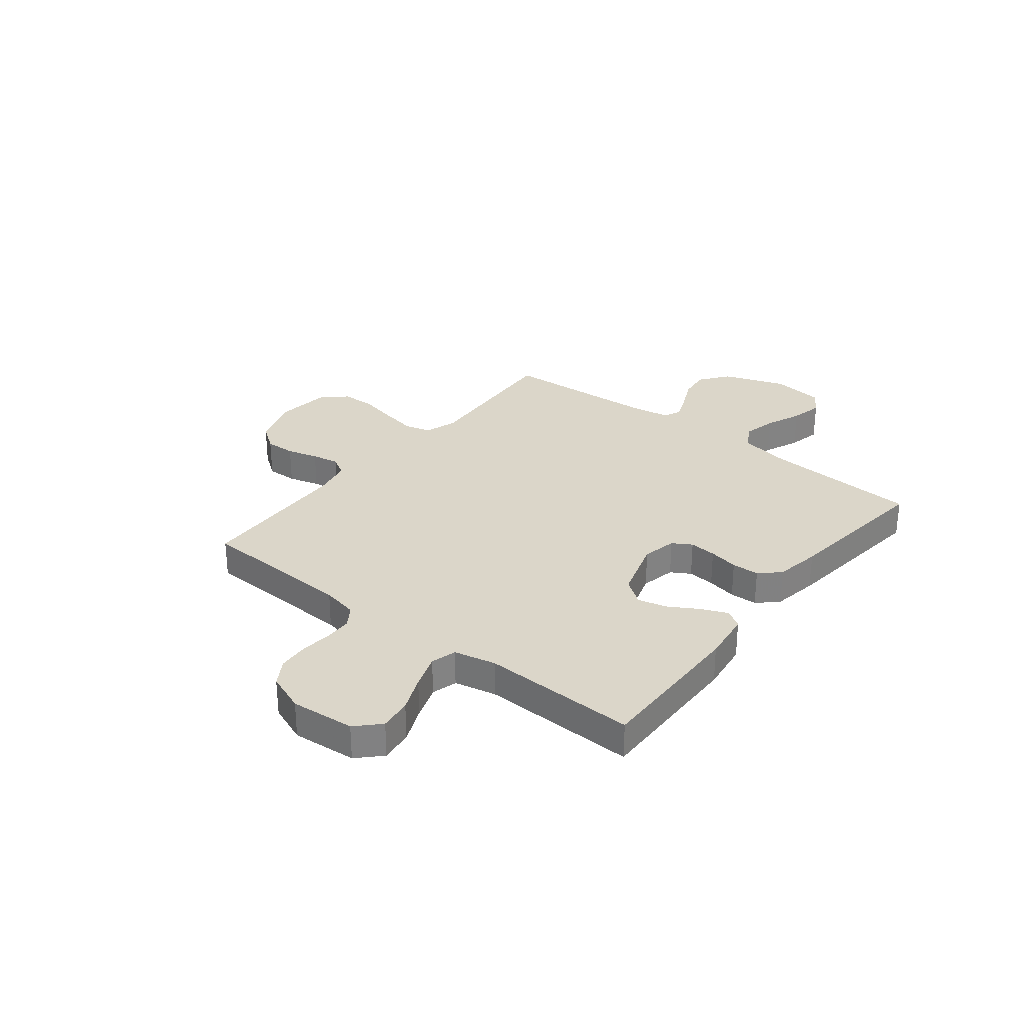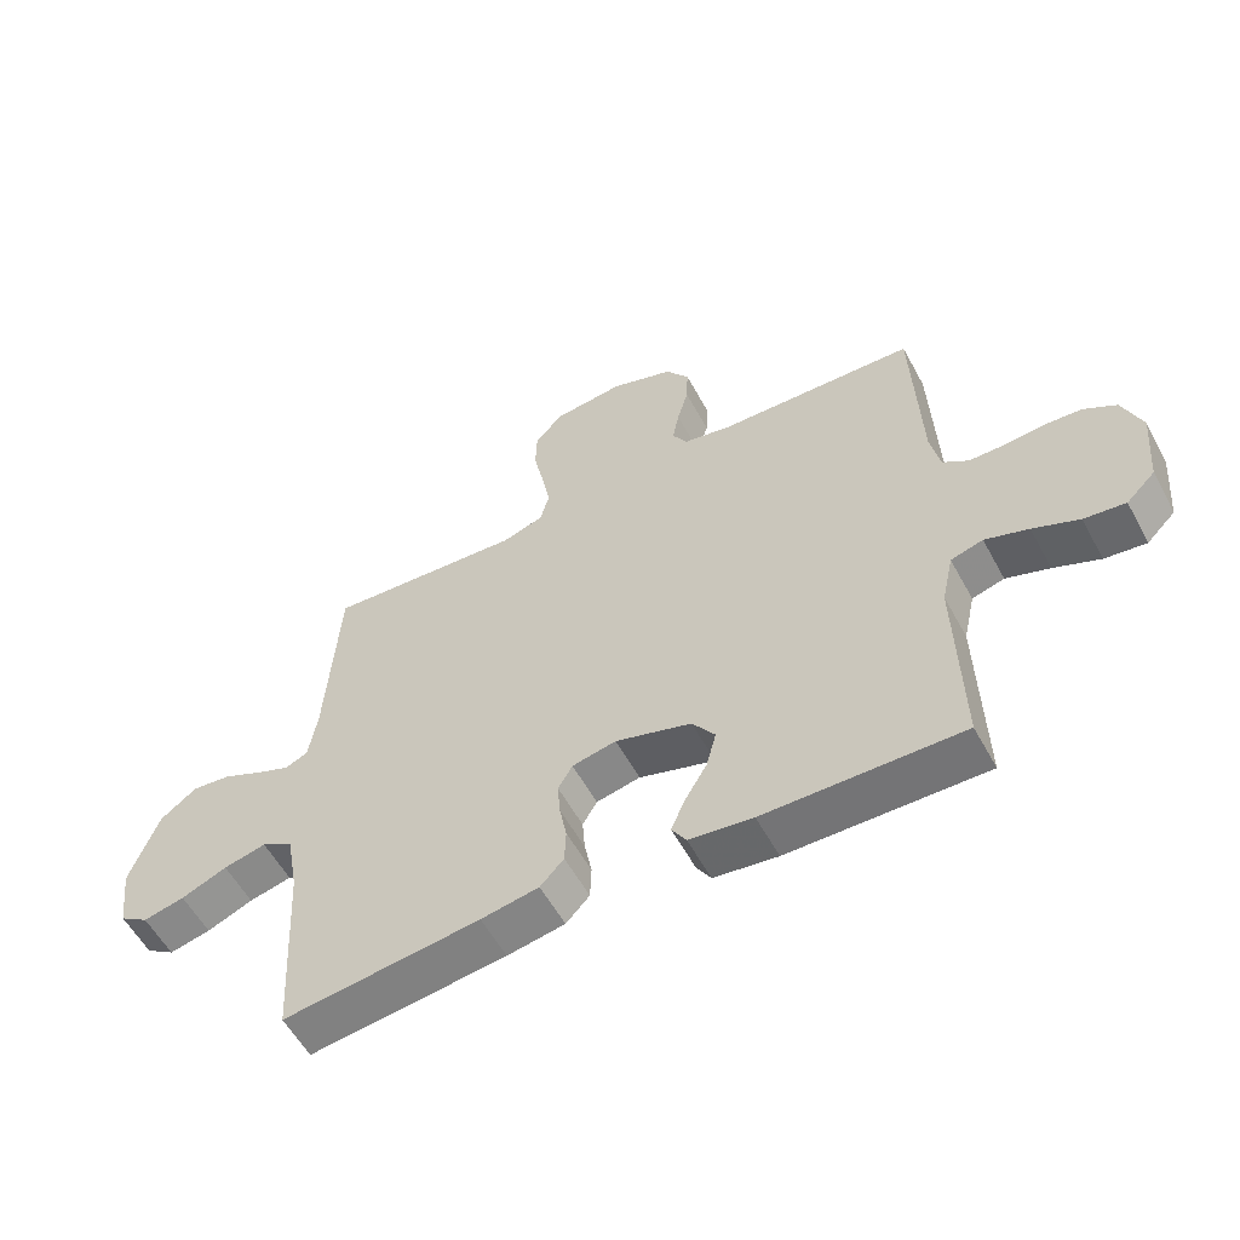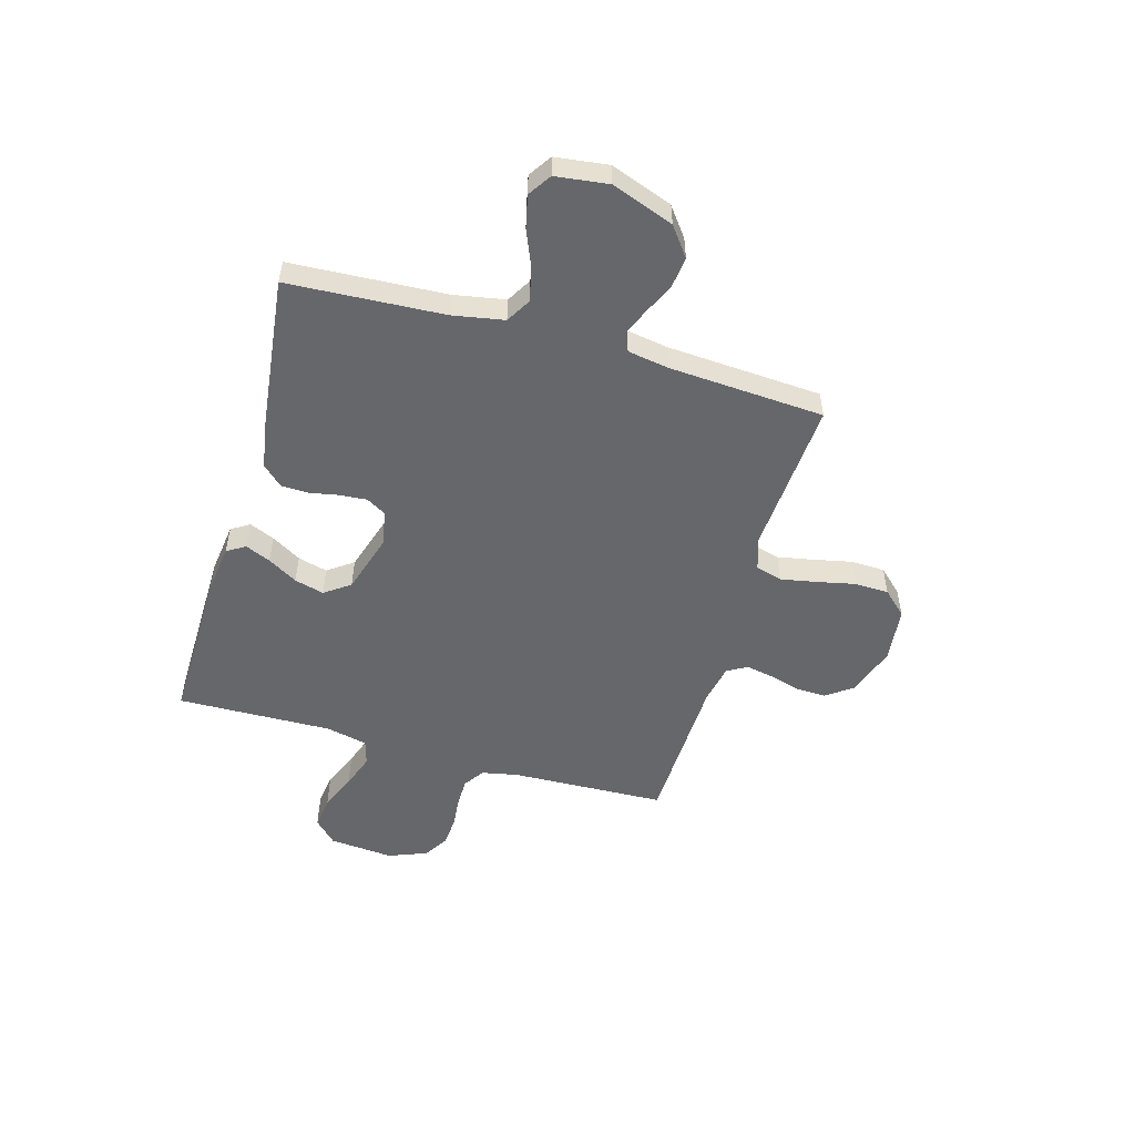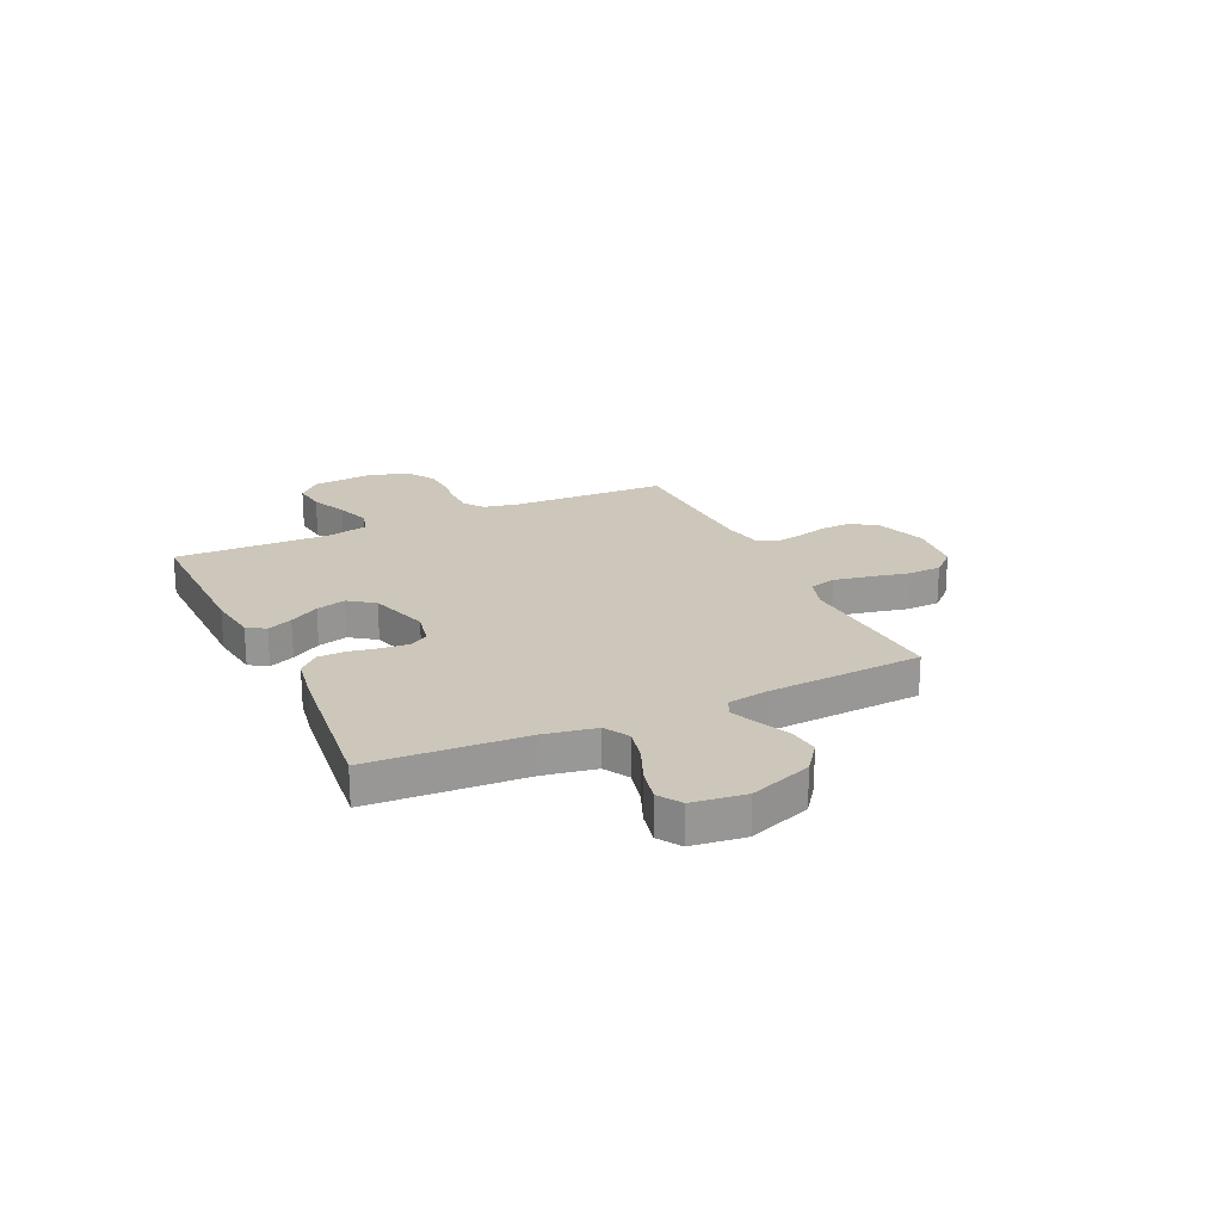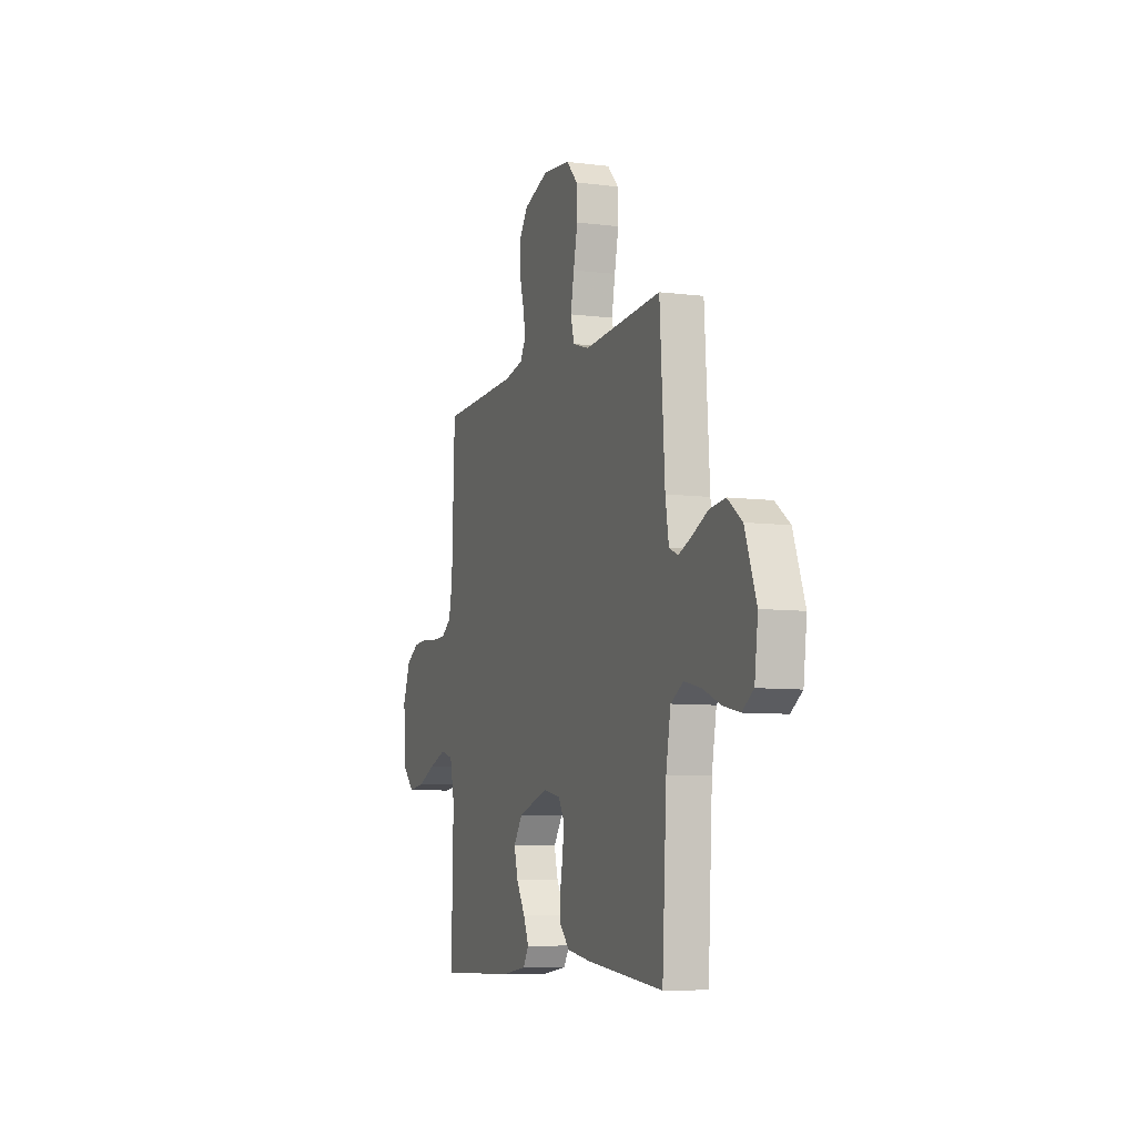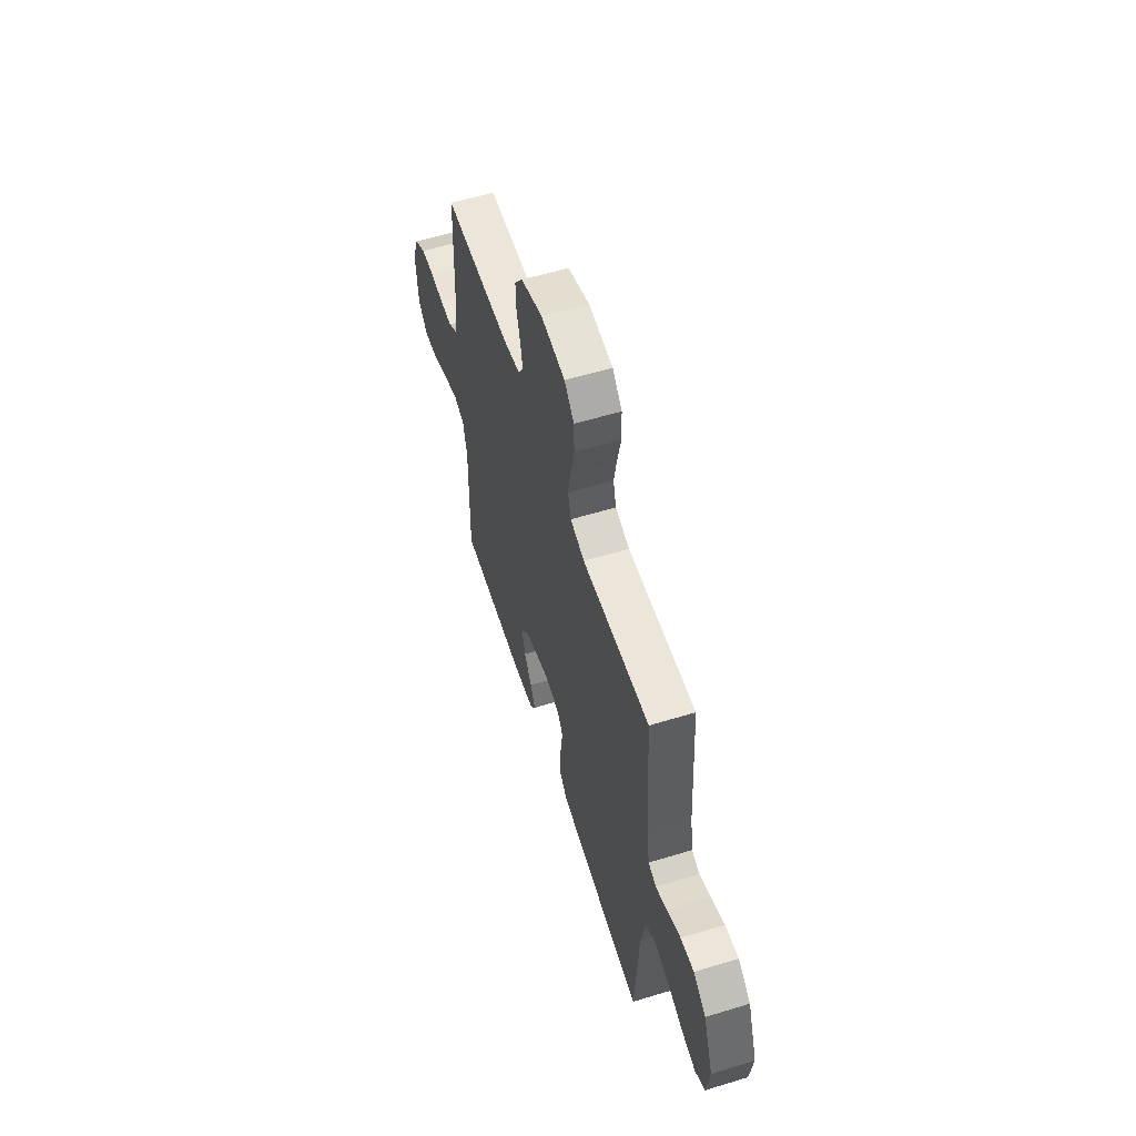
<metadata>
{"format":"obj","ext":"obj","renderer":"f3d","projection":"perspective","resolution":1024,"background":"white","views":[{"elev":30.0,"azim":128.4,"up":"+Y"},{"elev":-56.8,"azim":28.3,"up":"+Z"},{"elev":-52.2,"azim":-106.0,"up":"+Y"},{"elev":21.4,"azim":-115.0,"up":"+Y"},{"elev":-7.6,"azim":-109.8,"up":"+Z"},{"elev":57.8,"azim":-107.5,"up":"+Z"}]}
</metadata>
<code>
v 0.5 0.07 -0.5
v 0.2 0.07 -0.495
v 0.103 0.07 -0.482
v 0.081 0.07 -0.447
v 0.102 0.07 -0.398
v 0.136 0.07 -0.341
v 0.151 0.07 -0.284
v 0.116 0.07 -0.235
v 0 0.07 -0.199
v -0.067 0.07 -0.213
v -0.089 0.07 -0.25
v -0.085 0.07 -0.302
v -0.074 0.07 -0.359
v -0.076 0.07 -0.412
v -0.112 0.07 -0.45
v -0.2 0.07 -0.465
v -0.5 0.07 -0.5
v -0.517 0.07 -0.2
v -0.535 0.07 -0.101
v -0.583 0.07 -0.073
v -0.648 0.07 -0.088
v -0.718 0.07 -0.117
v -0.781 0.07 -0.131
v -0.825 0.07 -0.102
v -0.838 0.07 0
v -0.794 0.07 0.12
v -0.738 0.07 0.162
v -0.678 0.07 0.155
v -0.618 0.07 0.127
v -0.567 0.07 0.106
v -0.532 0.07 0.121
v -0.519 0.07 0.2
v -0.5 0.07 0.5
v -0.2 0.07 0.48
v -0.137 0.07 0.5
v -0.123 0.07 0.551
v -0.136 0.07 0.62
v -0.152 0.07 0.694
v -0.15 0.07 0.76
v -0.107 0.07 0.806
v 0 0.07 0.818
v 0.096 0.07 0.785
v 0.132 0.07 0.735
v 0.13 0.07 0.676
v 0.113 0.07 0.616
v 0.103 0.07 0.563
v 0.125 0.07 0.525
v 0.2 0.07 0.51
v 0.5 0.07 0.5
v 0.511 0.07 0.2
v 0.525 0.07 0.131
v 0.564 0.07 0.104
v 0.617 0.07 0.103
v 0.678 0.07 0.109
v 0.736 0.07 0.105
v 0.785 0.07 0.075
v 0.814 0.07 0
v 0.803 0.07 -0.124
v 0.759 0.07 -0.167
v 0.696 0.07 -0.159
v 0.626 0.07 -0.129
v 0.56 0.07 -0.106
v 0.511 0.07 -0.12
v 0.493 0.07 -0.2
v 0.5 0 -0.5
v 0.2 0 -0.495
v 0.103 0 -0.482
v 0.081 0 -0.447
v 0.102 0 -0.398
v 0.136 0 -0.341
v 0.151 0 -0.284
v 0.116 0 -0.235
v 0 0 -0.199
v -0.067 0 -0.213
v -0.089 0 -0.25
v -0.085 0 -0.302
v -0.074 0 -0.359
v -0.076 0 -0.412
v -0.112 0 -0.45
v -0.2 0 -0.465
v -0.5 0 -0.5
v -0.517 0 -0.2
v -0.535 0 -0.101
v -0.583 0 -0.073
v -0.648 0 -0.088
v -0.718 0 -0.117
v -0.781 0 -0.131
v -0.825 0 -0.102
v -0.838 0 0
v -0.794 0 0.12
v -0.738 0 0.162
v -0.678 0 0.155
v -0.618 0 0.127
v -0.567 0 0.106
v -0.532 0 0.121
v -0.519 0 0.2
v -0.5 0 0.5
v -0.2 0 0.48
v -0.137 0 0.5
v -0.123 0 0.551
v -0.136 0 0.62
v -0.152 0 0.694
v -0.15 0 0.76
v -0.107 0 0.806
v 0 0 0.818
v 0.096 0 0.785
v 0.132 0 0.735
v 0.13 0 0.676
v 0.113 0 0.616
v 0.103 0 0.563
v 0.125 0 0.525
v 0.2 0 0.51
v 0.5 0 0.5
v 0.511 0 0.2
v 0.525 0 0.131
v 0.564 0 0.104
v 0.617 0 0.103
v 0.678 0 0.109
v 0.736 0 0.105
v 0.785 0 0.075
v 0.814 0 0
v 0.803 0 -0.124
v 0.759 0 -0.167
v 0.696 0 -0.159
v 0.626 0 -0.129
v 0.56 0 -0.106
v 0.511 0 -0.12
v 0.493 0 -0.2
f 59 60 61
f 58 59 61
f 57 58 61
f 56 57 61
f 55 56 61
f 54 55 61
f 53 54 61
f 52 53 61 62
f 51 52 62 63
f 48 49 50
f 51 63 64
f 50 51 64
f 48 50 64
f 47 48 64
f 43 44 45
f 42 43 45
f 41 42 45
f 40 41 45
f 39 40 45
f 38 39 45
f 37 38 45
f 36 37 45 46
f 47 64 1
f 46 47 1
f 36 46 1
f 35 36 1
f 27 28 29
f 26 27 29
f 25 26 29
f 24 25 29
f 23 24 29
f 22 23 29
f 21 22 29
f 20 21 29 30
f 19 20 30 31
f 16 17 18
f 15 16 18
f 14 15 18
f 13 14 18
f 12 13 18
f 19 31 32
f 18 19 32
f 12 18 32
f 11 12 32
f 4 5 6
f 3 4 6
f 2 3 6
f 1 2 6
f 1 6 7
f 1 7 8
f 35 1 8
f 34 35 8
f 32 33 34
f 11 32 34
f 10 11 34
f 34 8 9
f 9 10 34
f 125 124 123
f 125 123 122
f 125 122 121
f 125 121 120
f 125 120 119
f 125 119 118
f 125 118 117
f 126 125 117 116
f 127 126 116 115
f 114 113 112
f 128 127 115
f 128 115 114
f 128 114 112
f 128 112 111
f 109 108 107
f 109 107 106
f 109 106 105
f 109 105 104
f 109 104 103
f 109 103 102
f 109 102 101
f 110 109 101 100
f 65 128 111
f 65 111 110
f 65 110 100
f 65 100 99
f 93 92 91
f 93 91 90
f 93 90 89
f 93 89 88
f 93 88 87
f 93 87 86
f 93 86 85
f 94 93 85 84
f 95 94 84 83
f 82 81 80
f 82 80 79
f 82 79 78
f 82 78 77
f 82 77 76
f 96 95 83
f 96 83 82
f 96 82 76
f 96 76 75
f 70 69 68
f 70 68 67
f 70 67 66
f 70 66 65
f 71 70 65
f 72 71 65
f 72 65 99
f 72 99 98
f 98 97 96
f 98 96 75
f 98 75 74
f 73 72 98
f 98 74 73
f 1 65 66 2
f 2 66 67 3
f 3 67 68 4
f 4 68 69 5
f 5 69 70 6
f 6 70 71 7
f 7 71 72 8
f 8 72 73 9
f 9 73 74 10
f 10 74 75 11
f 11 75 76 12
f 12 76 77 13
f 13 77 78 14
f 14 78 79 15
f 15 79 80 16
f 16 80 81 17
f 17 81 82 18
f 18 82 83 19
f 19 83 84 20
f 20 84 85 21
f 21 85 86 22
f 22 86 87 23
f 23 87 88 24
f 24 88 89 25
f 25 89 90 26
f 26 90 91 27
f 27 91 92 28
f 28 92 93 29
f 29 93 94 30
f 30 94 95 31
f 31 95 96 32
f 32 96 97 33
f 33 97 98 34
f 34 98 99 35
f 35 99 100 36
f 36 100 101 37
f 37 101 102 38
f 38 102 103 39
f 39 103 104 40
f 40 104 105 41
f 41 105 106 42
f 42 106 107 43
f 43 107 108 44
f 44 108 109 45
f 45 109 110 46
f 46 110 111 47
f 47 111 112 48
f 48 112 113 49
f 49 113 114 50
f 50 114 115 51
f 51 115 116 52
f 52 116 117 53
f 53 117 118 54
f 54 118 119 55
f 55 119 120 56
f 56 120 121 57
f 57 121 122 58
f 58 122 123 59
f 59 123 124 60
f 60 124 125 61
f 61 125 126 62
f 62 126 127 63
f 63 127 128 64
f 64 128 65 1

</code>
